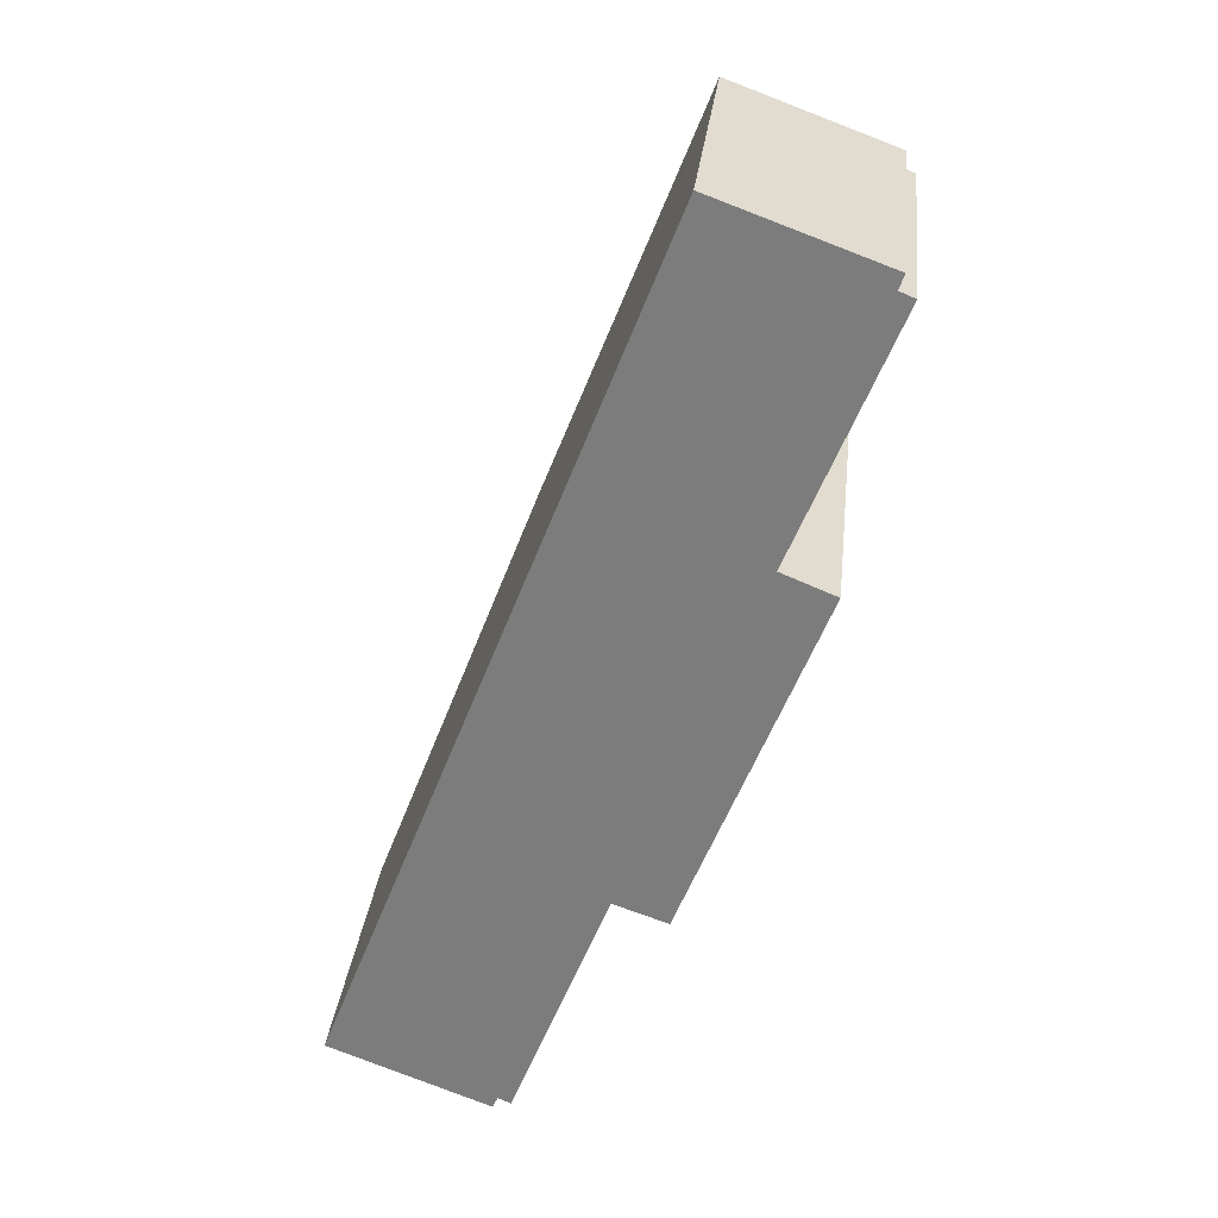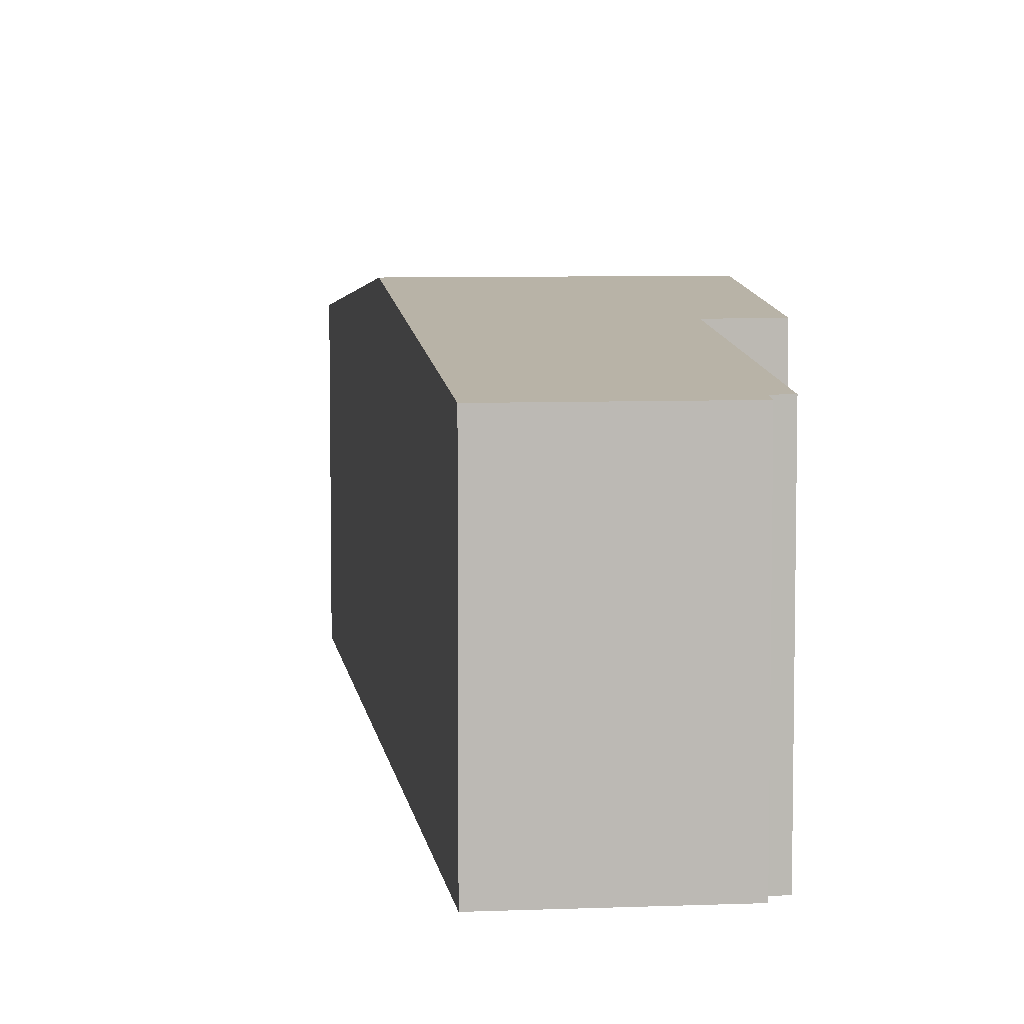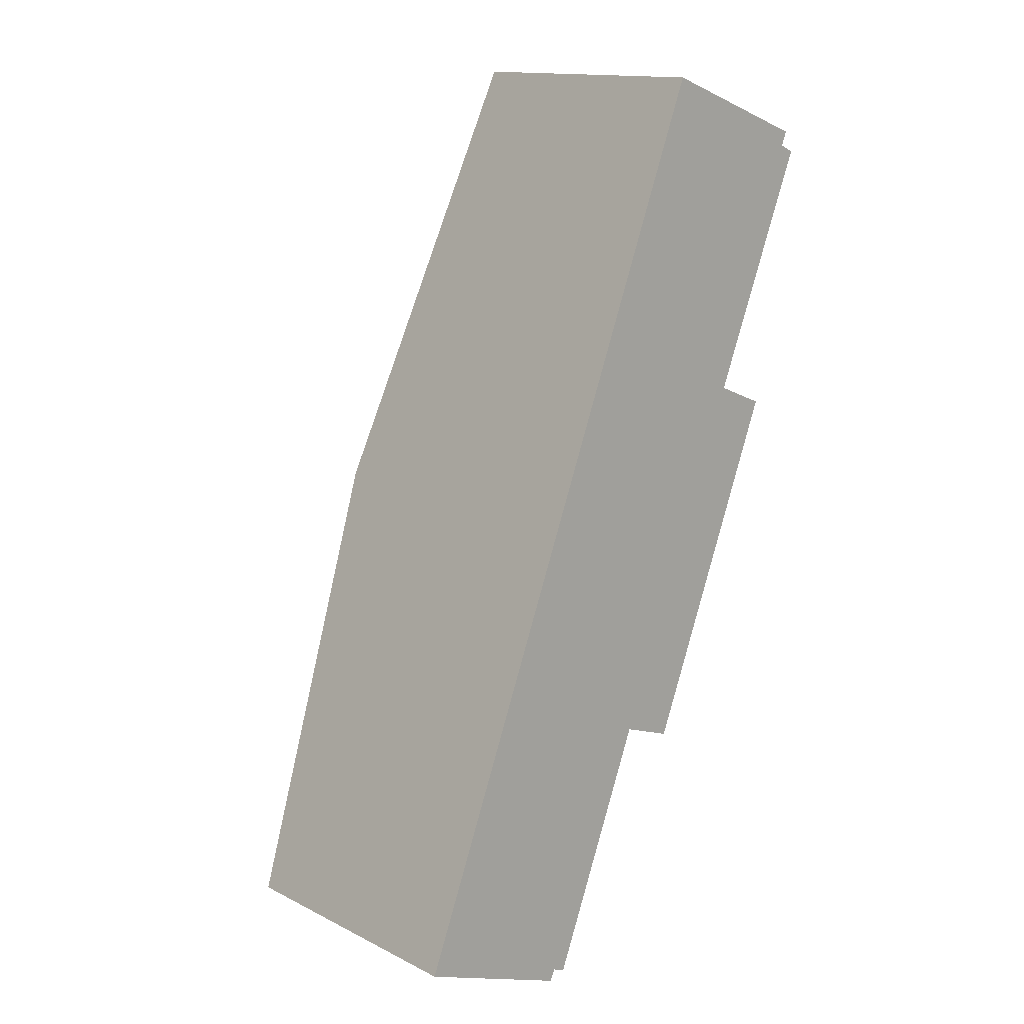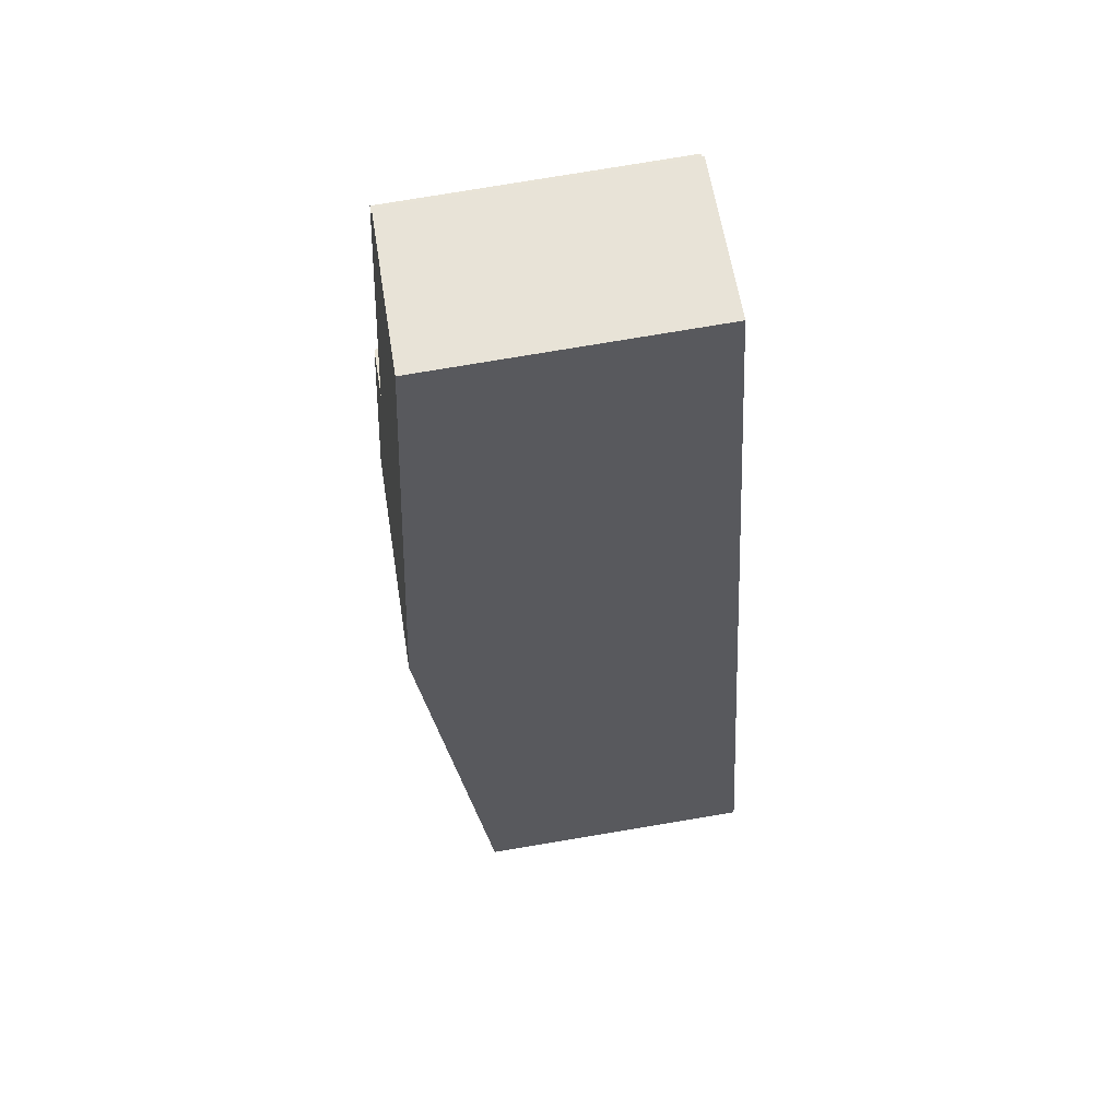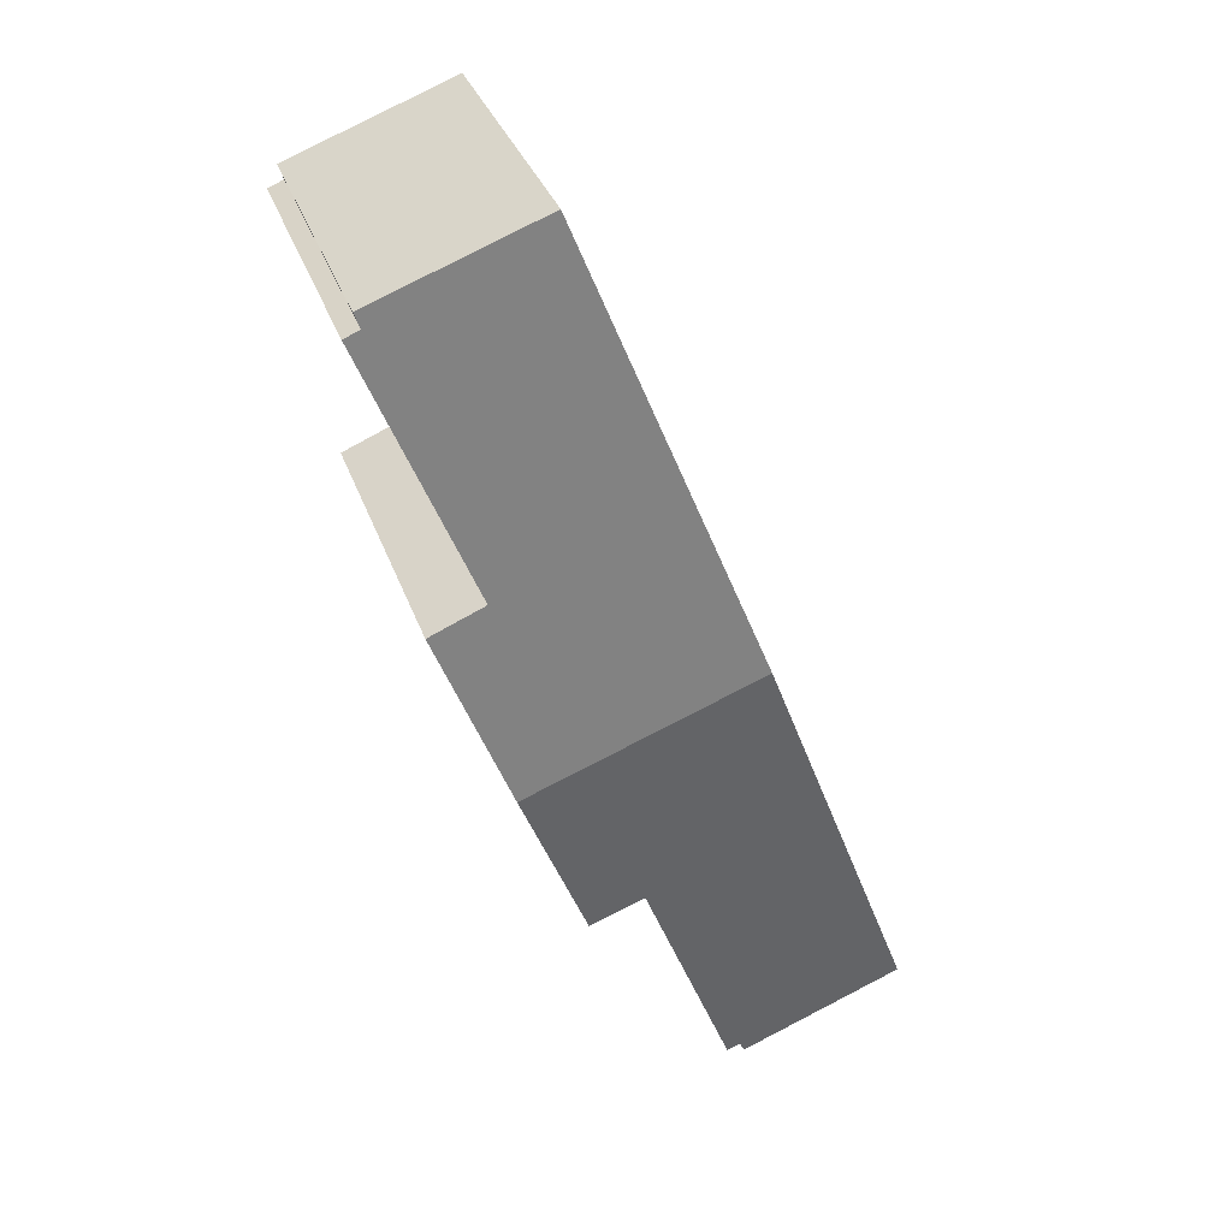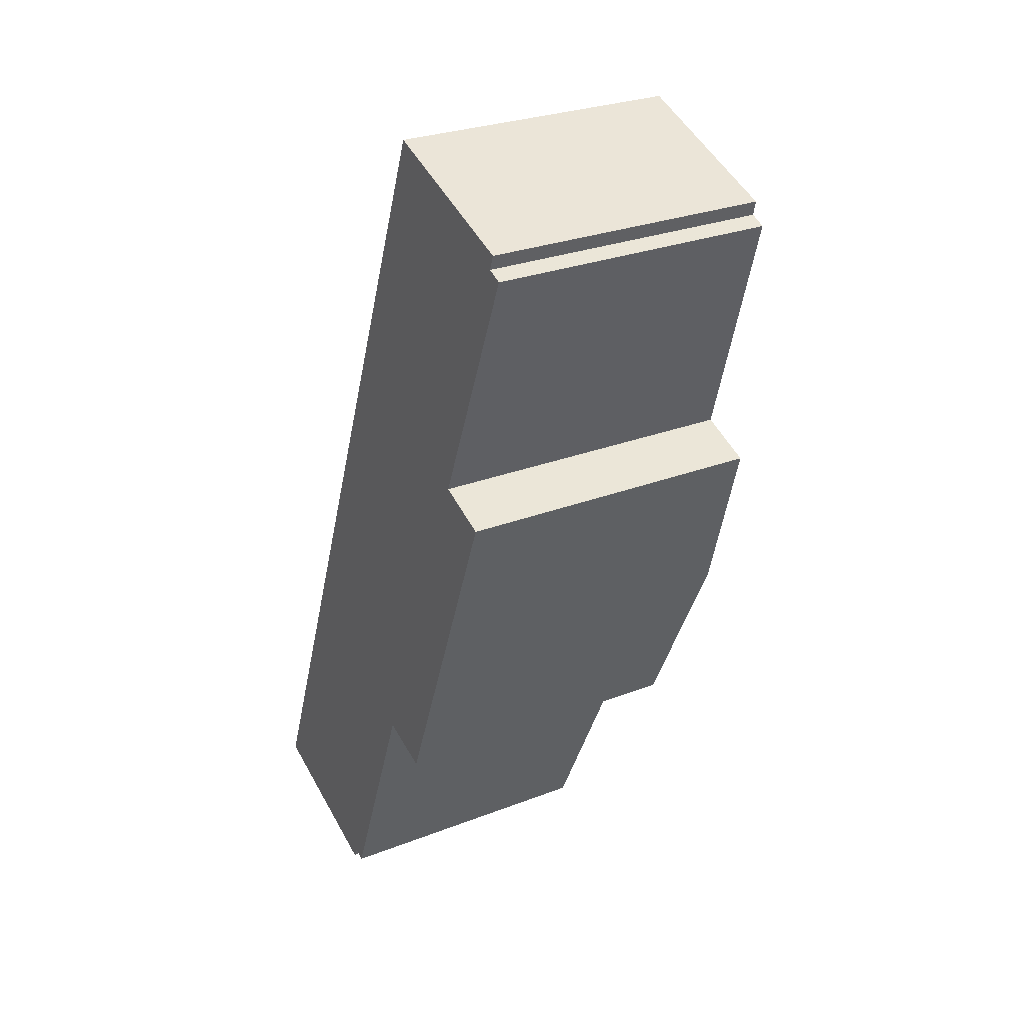
<metadata>
{"format":"obj","ext":"obj","renderer":"f3d","projection":"perspective","resolution":1024,"background":"white","views":[{"elev":30.2,"azim":6.3,"up":"+Z"},{"elev":7.1,"azim":13.6,"up":"+Y"},{"elev":14.2,"azim":-42.6,"up":"+Z"},{"elev":79.6,"azim":-99.4,"up":"+Z"},{"elev":34.7,"azim":161.8,"up":"+Z"},{"elev":27.9,"azim":59.5,"up":"+Z"}]}
</metadata>
<code>
v  5.355 10.41 13.79
v  14.81 9.834 16.63
v  12.66 10.41 11.12
v  13.12 9.827 17.32
v  10.74 8.962 27.67
v  15.77 9.01 25.31
v  16.25 9.012 25.11
v  15.93 8.962 25.78
v  10.47 9.824 5.521
v  8.753 9.822 6.12
v  5.694 9.001 -1.759
v  5.276 9.003 -1.589
v  5.115 8.964 -1.953
v  0 8.972 5.494e-16
v  10.47 -3.381e-16 5.521
v  8.753 -3.747e-16 6.12
v  5.276 9.73e-17 -1.589
v  5.694 1.077e-16 -1.759
v  0 0 0
v  5.115 1.196e-16 -1.953
v  15.77 -1.55e-15 25.31
v  15.93 -1.578e-15 25.78
v  13.12 -1.061e-15 17.32
v  16.25 -1.537e-15 25.11
v  12.66 -6.809e-16 11.12
v  14.81 -1.018e-15 16.63
v  5.355 -8.444e-16 13.79
v  10.74 -1.694e-15 27.67
g defaultobject
f 1 2 3
f 2 1 4
f 4 1 5
f 4 5 6
f 4 6 7
f 6 5 8
f 9 1 3
f 1 9 10
f 1 10 11
f 1 11 12
f 1 12 13
f 1 13 14
f 15 10 9
f 10 15 16
f 11 17 12
f 17 11 18
f 13 19 14
f 19 13 20
f 16 11 10
f 11 16 18
f 8 21 6
f 21 8 22
f 7 23 4
f 23 7 24
f 3 15 9
f 15 3 2
f 15 2 25
f 25 2 26
f 17 13 12
f 13 17 20
f 19 1 14
f 1 19 27
f 1 27 5
f 5 27 28
f 28 8 5
f 8 28 22
f 4 26 2
f 26 4 23
f 6 24 7
f 24 6 21
f 20 17 19
f 27 22 28
f 22 27 21
f 21 27 24
f 24 27 23
f 23 27 26
f 26 27 25
f 25 27 19
f 25 19 16
f 16 19 17
f 16 17 18
f 15 25 16

</code>
